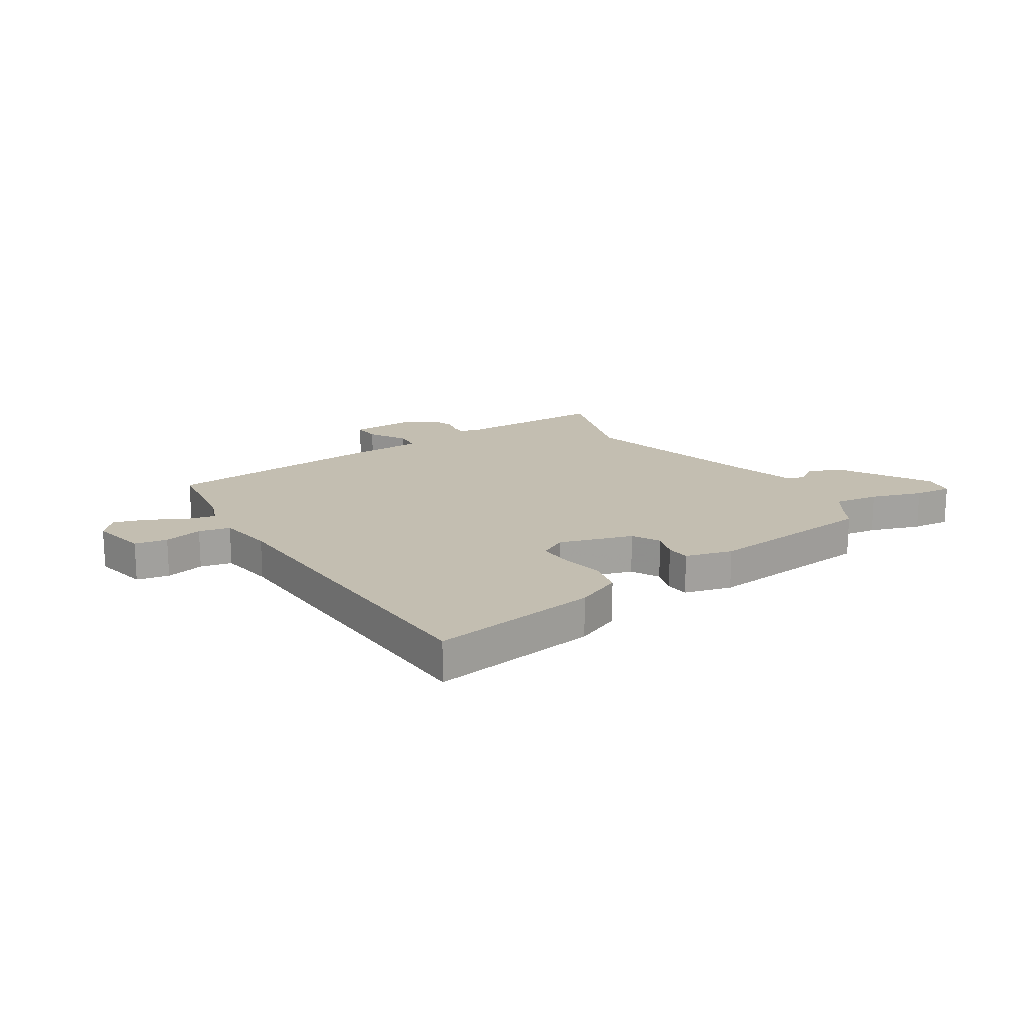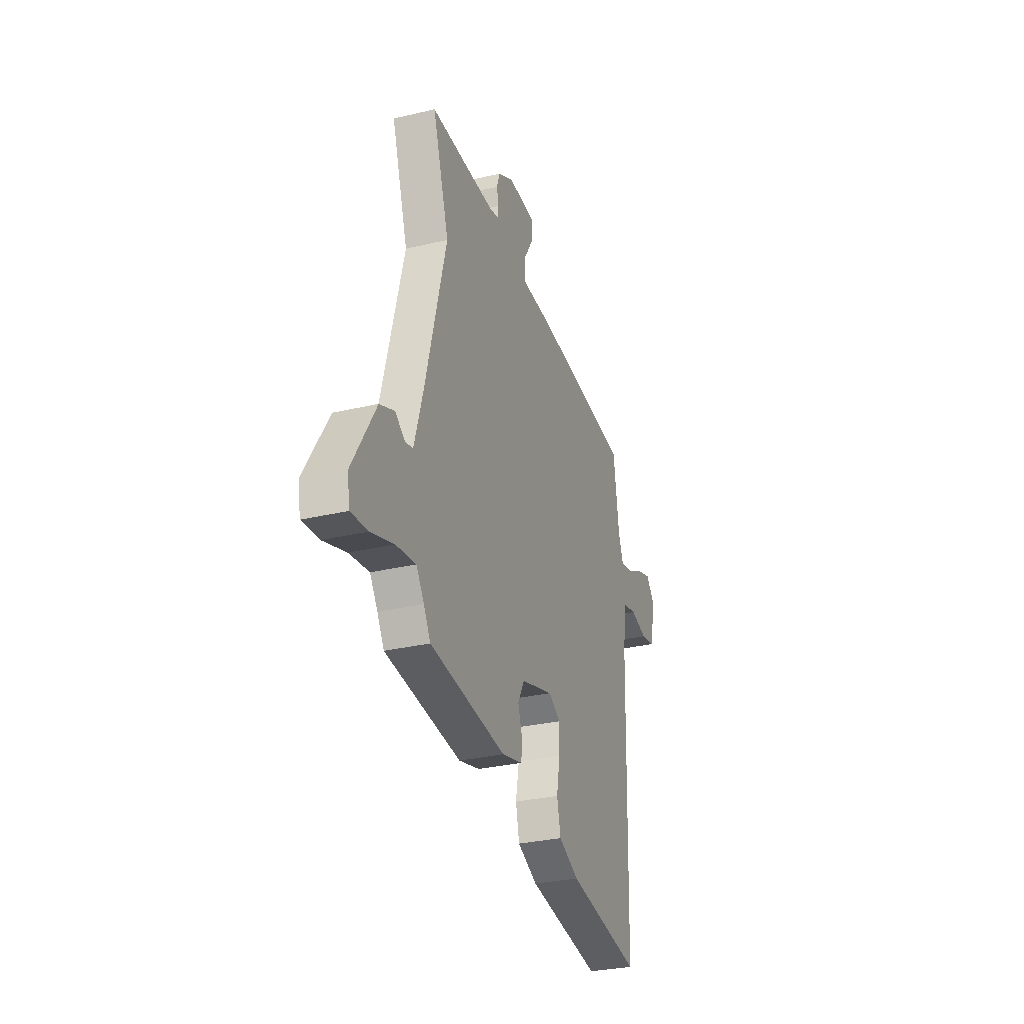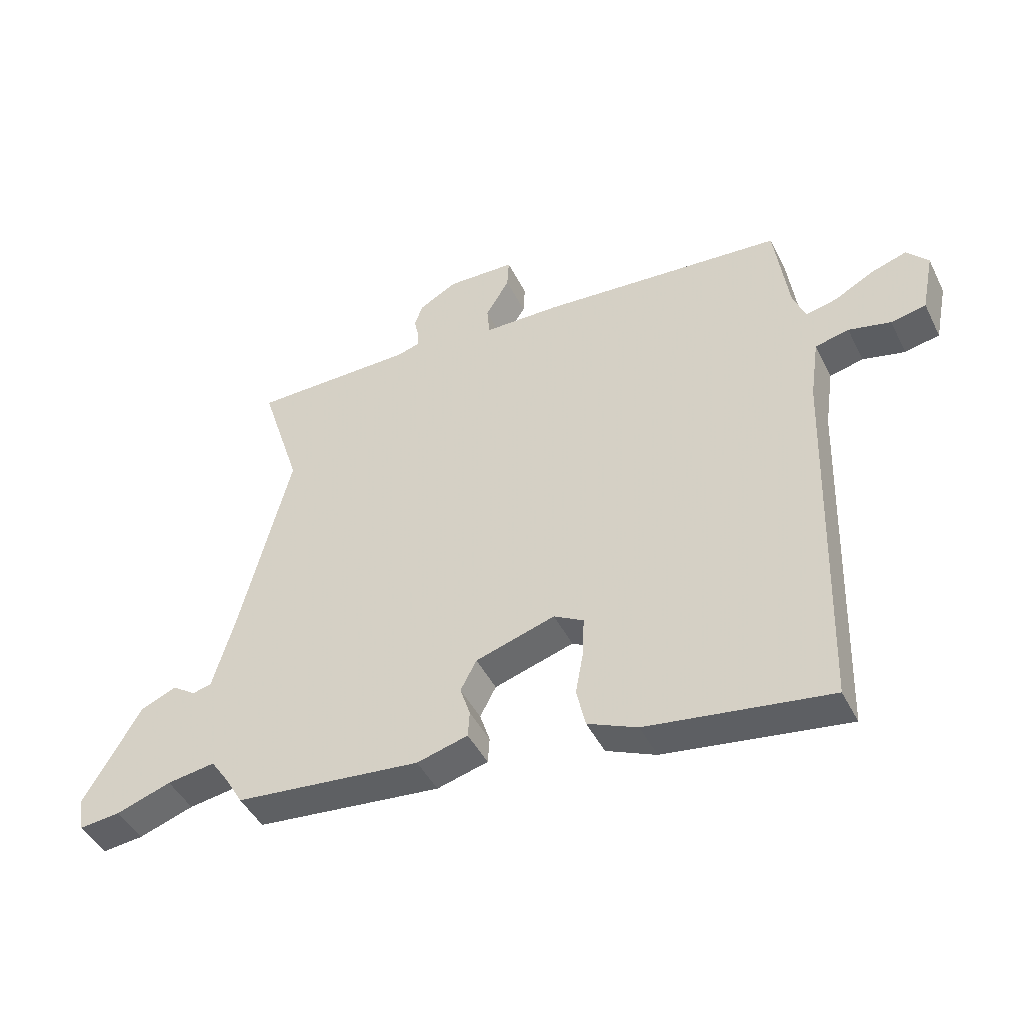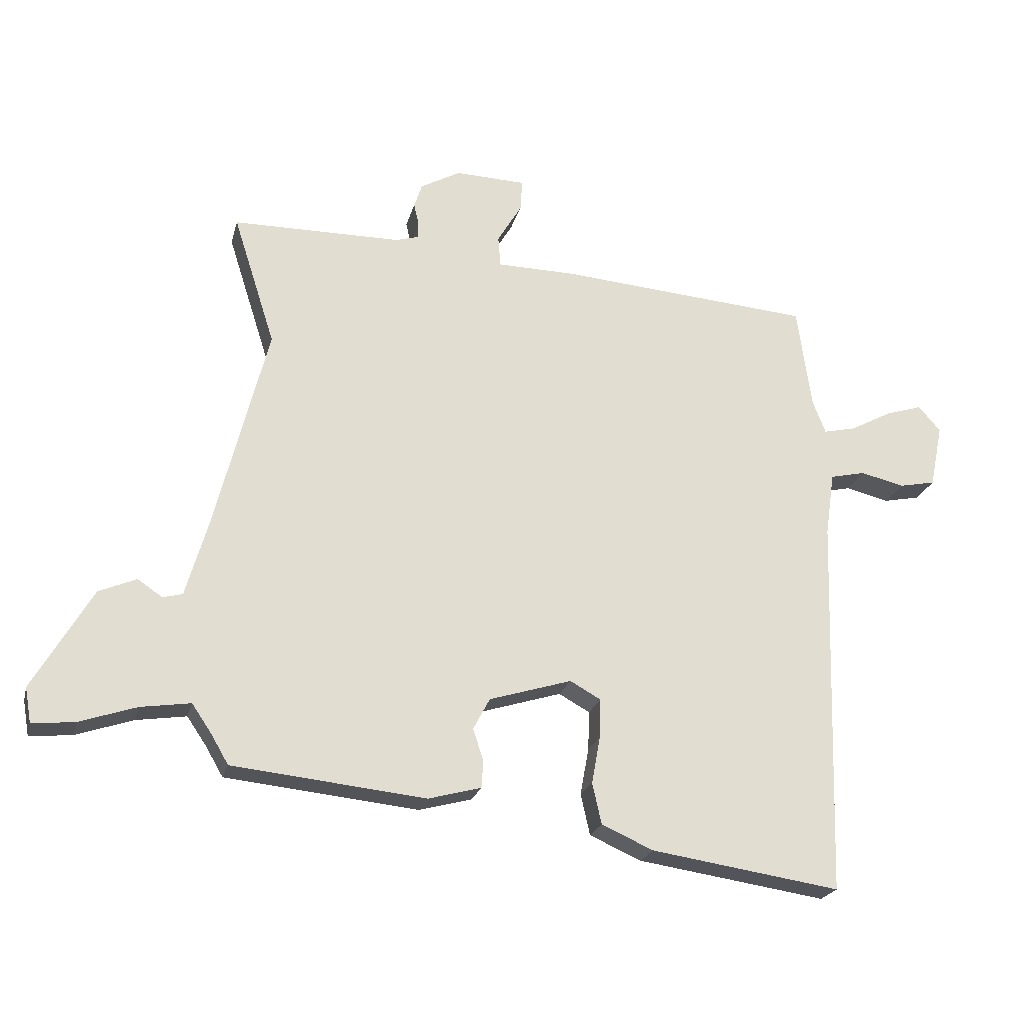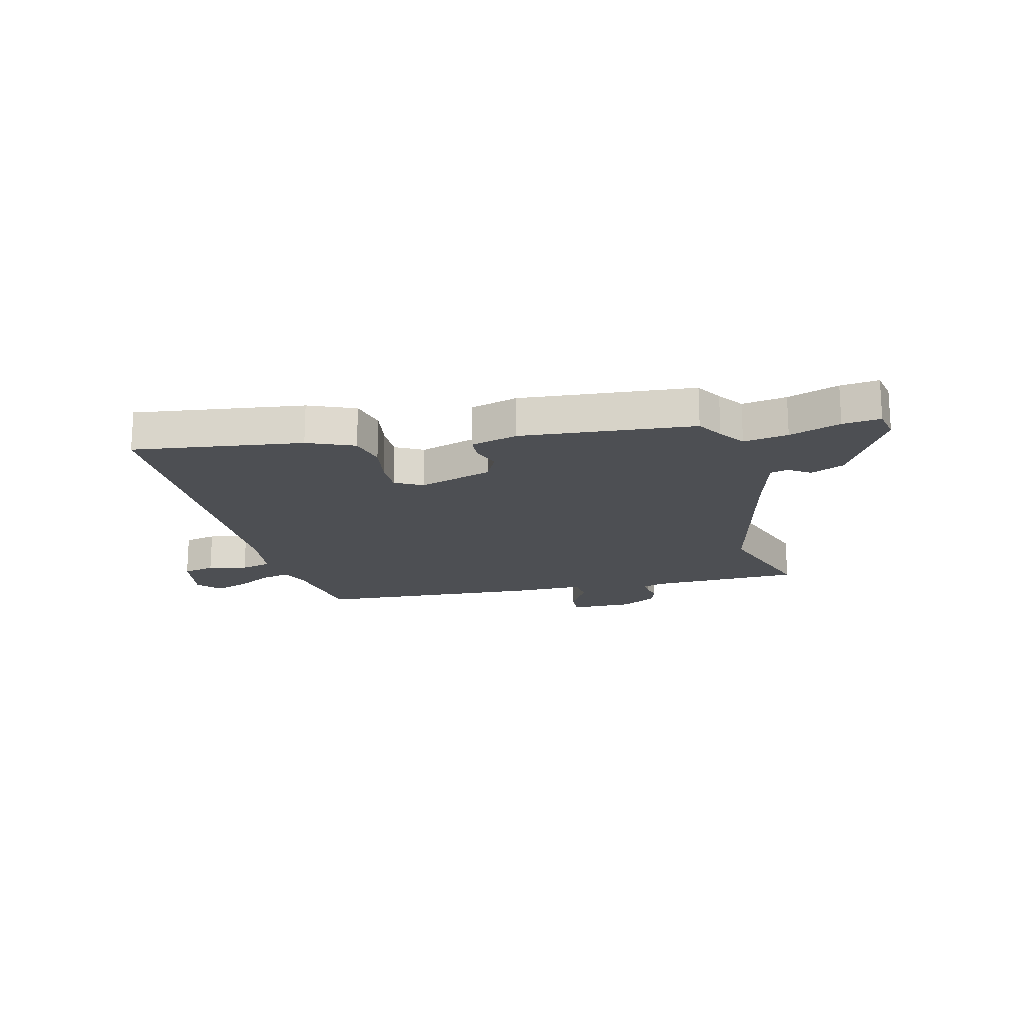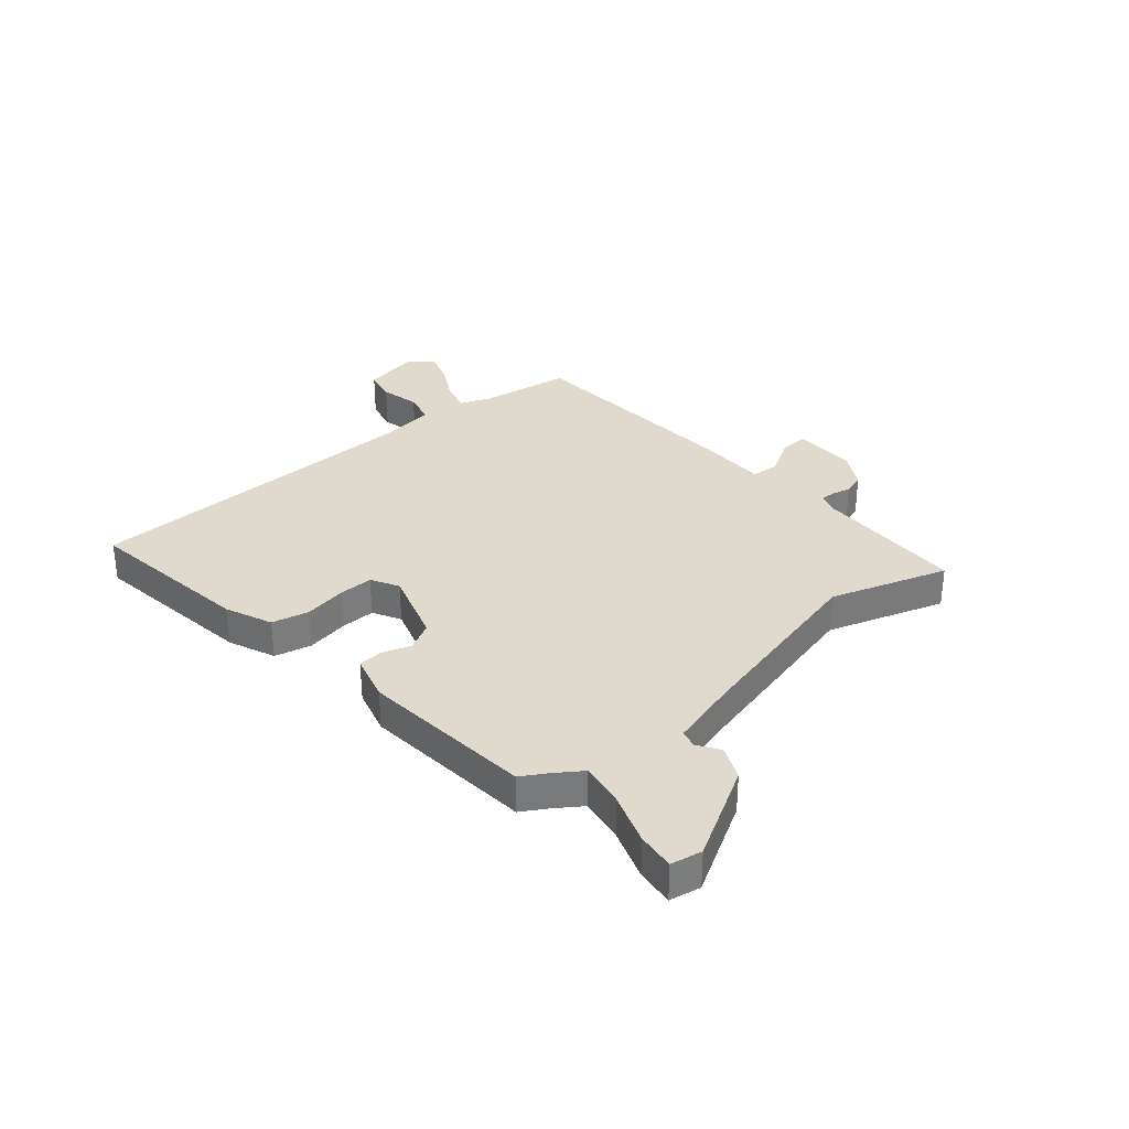
<metadata>
{"format":"obj","ext":"obj","renderer":"f3d","projection":"perspective","resolution":1024,"background":"white","views":[{"elev":17.2,"azim":147.3,"up":"+Y"},{"elev":-30.8,"azim":-71.2,"up":"+Z"},{"elev":-45.2,"azim":25.4,"up":"+Z"},{"elev":-22.4,"azim":-13.6,"up":"+Z"},{"elev":-18.0,"azim":-165.1,"up":"+Y"},{"elev":32.7,"azim":-129.8,"up":"+Y"}]}
</metadata>
<code>
v 0.494 0.07 0.458
v 0.517 0.07 0.292
v 0.538 0.07 0.237
v 0.591 0.07 0.249
v 0.658 0.07 0.285
v 0.718 0.07 0.304
v 0.754 0.07 0.263
v 0.733 0.07 0.16
v 0.674 0.07 0.148
v 0.603 0.07 0.165
v 0.546 0.07 0.152
v 0.531 0.07 0.048
v 0.512 0.07 -0.574
v 0.205 0.07 -0.528
v 0.121 0.07 -0.491
v 0.106 0.07 -0.424
v 0.12 0.07 -0.347
v 0.122 0.07 -0.284
v 0.072 0.07 -0.256
v -0.062 0.07 -0.297
v -0.089 0.07 -0.348
v -0.072 0.07 -0.4
v -0.075 0.07 -0.444
v -0.161 0.07 -0.467
v -0.475 0.07 -0.434
v -0.503 0.07 -0.386
v -0.535 0.07 -0.339
v -0.616 0.07 -0.351
v -0.709 0.07 -0.382
v -0.778 0.07 -0.389
v -0.788 0.07 -0.332
v -0.692 0.07 -0.168
v -0.631 0.07 -0.142
v -0.591 0.07 -0.169
v -0.559 0.07 -0.161
v -0.522 0.07 -0.033
v -0.437 0.07 0.302
v -0.505 0.07 0.515
v -0.23 0.07 0.517
v -0.192 0.07 0.528
v -0.192 0.07 0.554
v -0.2 0.07 0.59
v -0.187 0.07 0.629
v -0.122 0.07 0.665
v -0.007 0.07 0.661
v -0.01 0.07 0.61
v -0.05 0.07 0.543
v -0.046 0.07 0.493
v 0.081 0.07 0.491
v 0.494 0 0.458
v 0.517 0 0.292
v 0.538 0 0.237
v 0.591 0 0.249
v 0.658 0 0.285
v 0.718 0 0.304
v 0.754 0 0.263
v 0.733 0 0.16
v 0.674 0 0.148
v 0.603 0 0.165
v 0.546 0 0.152
v 0.531 0 0.048
v 0.512 0 -0.574
v 0.205 0 -0.528
v 0.121 0 -0.491
v 0.106 0 -0.424
v 0.12 0 -0.347
v 0.122 0 -0.284
v 0.072 0 -0.256
v -0.062 0 -0.297
v -0.089 0 -0.348
v -0.072 0 -0.4
v -0.075 0 -0.444
v -0.161 0 -0.467
v -0.475 0 -0.434
v -0.503 0 -0.386
v -0.535 0 -0.339
v -0.616 0 -0.351
v -0.709 0 -0.382
v -0.778 0 -0.389
v -0.788 0 -0.332
v -0.692 0 -0.168
v -0.631 0 -0.142
v -0.591 0 -0.169
v -0.559 0 -0.161
v -0.522 0 -0.033
v -0.437 0 0.302
v -0.505 0 0.515
v -0.23 0 0.517
v -0.192 0 0.528
v -0.192 0 0.554
v -0.2 0 0.59
v -0.187 0 0.629
v -0.122 0 0.665
v -0.007 0 0.661
v -0.01 0 0.61
v -0.05 0 0.543
v -0.046 0 0.493
v 0.081 0 0.491
f 48 49 1 2
f 45 46 47
f 44 45 47
f 43 44 47
f 42 43 47
f 41 42 47
f 40 41 47 48
f 48 2 3
f 40 48 3
f 39 40 3
f 37 38 39 3
f 32 33 34
f 31 32 34
f 30 31 34
f 29 30 34
f 28 29 34
f 27 28 34 35
f 26 27 35 36
f 26 36 37
f 25 26 37
f 24 25 37
f 23 24 37
f 22 23 37
f 21 22 37
f 15 16 17
f 14 15 17
f 13 14 17
f 12 13 17
f 11 12 17 18
f 8 9 10
f 7 8 10
f 6 7 10
f 5 6 10
f 4 5 10
f 3 4 10 11
f 11 18 19
f 3 11 19
f 37 3 19
f 37 19 20
f 20 21 37
f 51 50 98 97
f 96 95 94
f 96 94 93
f 96 93 92
f 96 92 91
f 96 91 90
f 97 96 90 89
f 52 51 97
f 52 97 89
f 52 89 88
f 52 88 87 86
f 83 82 81
f 83 81 80
f 83 80 79
f 83 79 78
f 83 78 77
f 84 83 77 76
f 85 84 76 75
f 86 85 75
f 86 75 74
f 86 74 73
f 86 73 72
f 86 72 71
f 86 71 70
f 66 65 64
f 66 64 63
f 66 63 62
f 66 62 61
f 67 66 61 60
f 59 58 57
f 59 57 56
f 59 56 55
f 59 55 54
f 59 54 53
f 60 59 53 52
f 68 67 60
f 68 60 52
f 68 52 86
f 69 68 86
f 86 70 69
f 1 50 51 2
f 2 51 52 3
f 3 52 53 4
f 4 53 54 5
f 5 54 55 6
f 6 55 56 7
f 7 56 57 8
f 8 57 58 9
f 9 58 59 10
f 10 59 60 11
f 11 60 61 12
f 12 61 62 13
f 13 62 63 14
f 14 63 64 15
f 15 64 65 16
f 16 65 66 17
f 17 66 67 18
f 18 67 68 19
f 19 68 69 20
f 20 69 70 21
f 21 70 71 22
f 22 71 72 23
f 23 72 73 24
f 24 73 74 25
f 25 74 75 26
f 26 75 76 27
f 27 76 77 28
f 28 77 78 29
f 29 78 79 30
f 30 79 80 31
f 31 80 81 32
f 32 81 82 33
f 33 82 83 34
f 34 83 84 35
f 35 84 85 36
f 36 85 86 37
f 37 86 87 38
f 38 87 88 39
f 39 88 89 40
f 40 89 90 41
f 41 90 91 42
f 42 91 92 43
f 43 92 93 44
f 44 93 94 45
f 45 94 95 46
f 46 95 96 47
f 47 96 97 48
f 48 97 98 49
f 49 98 50 1

</code>
